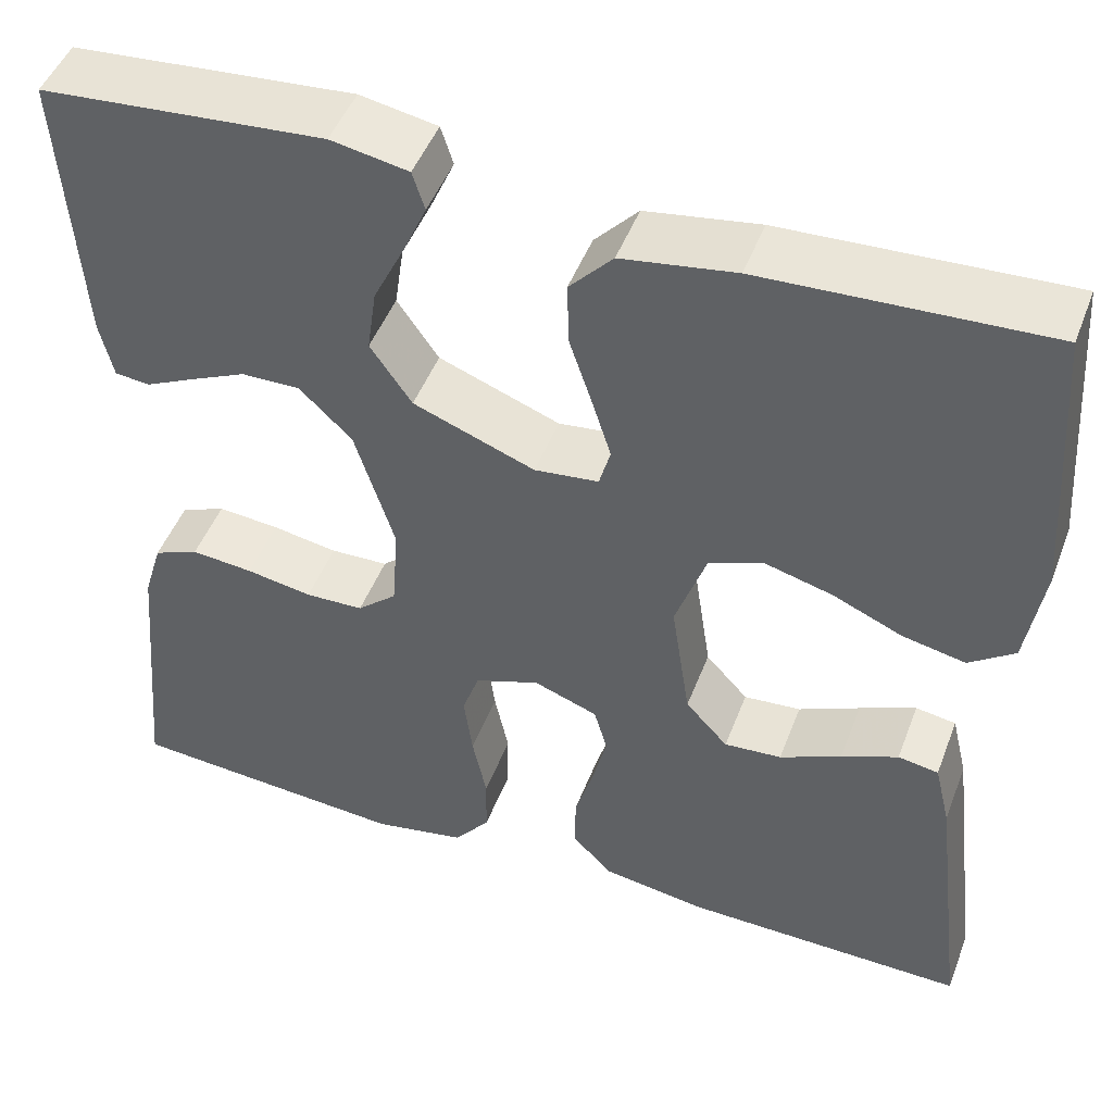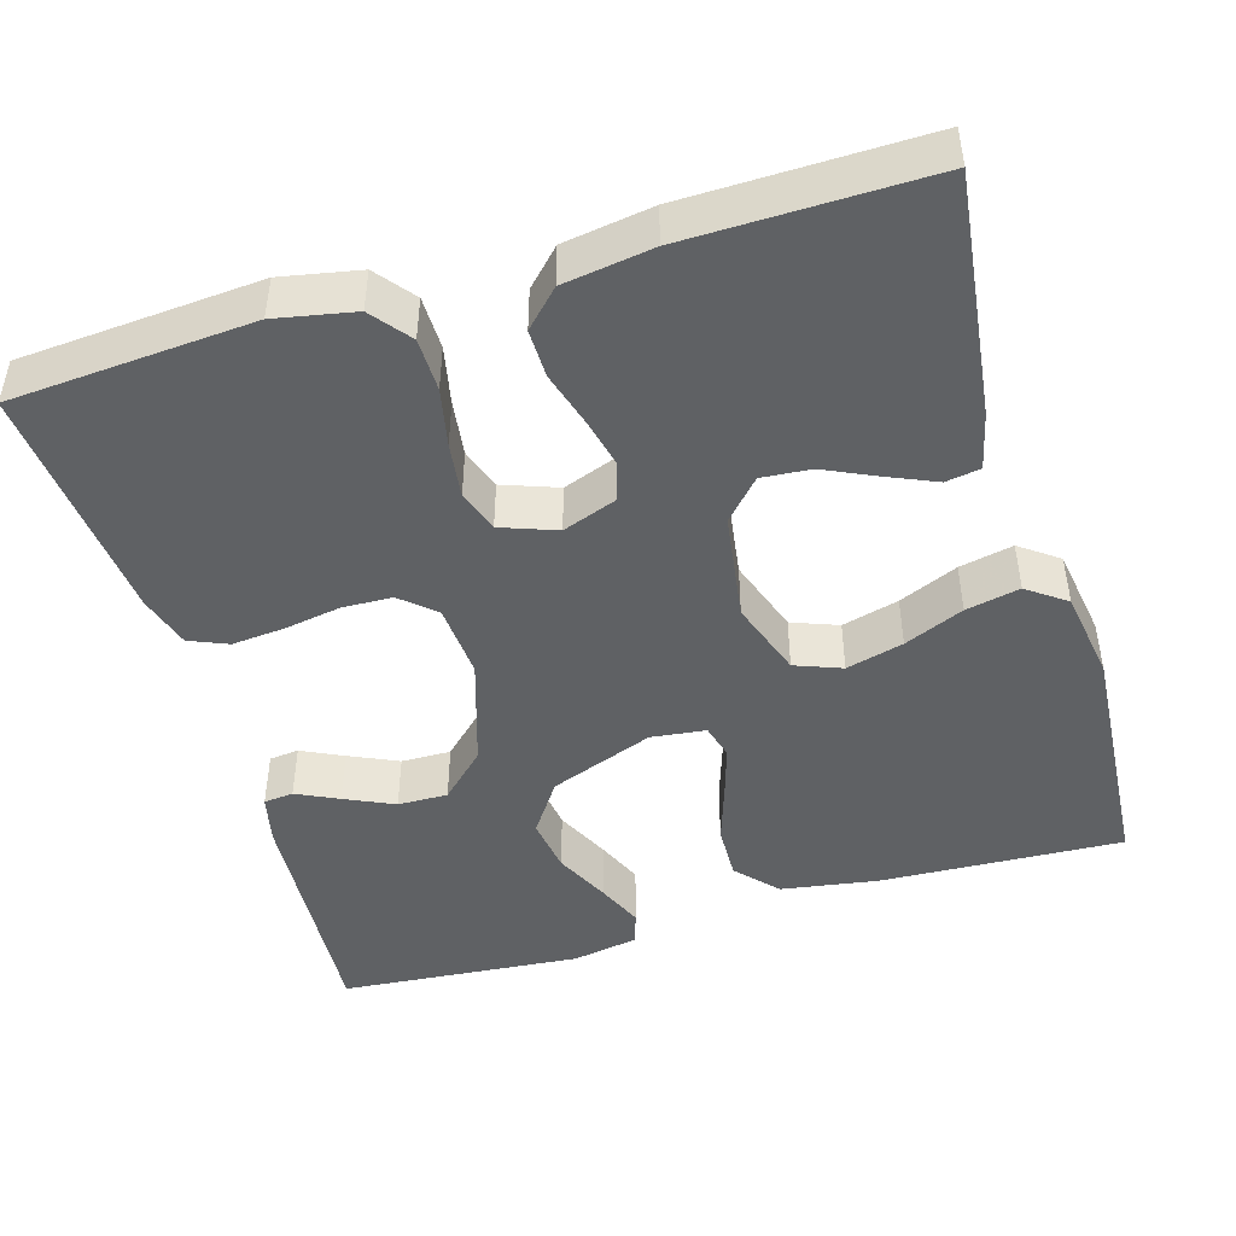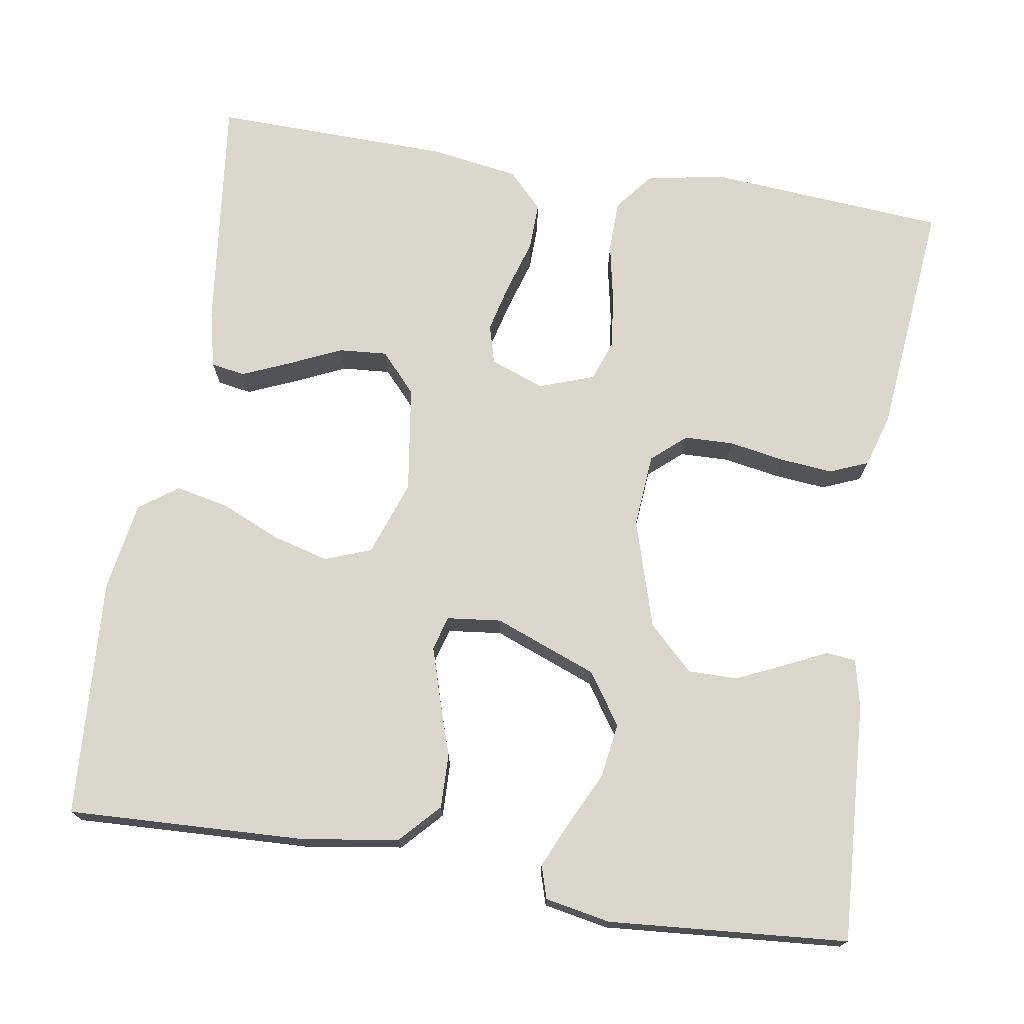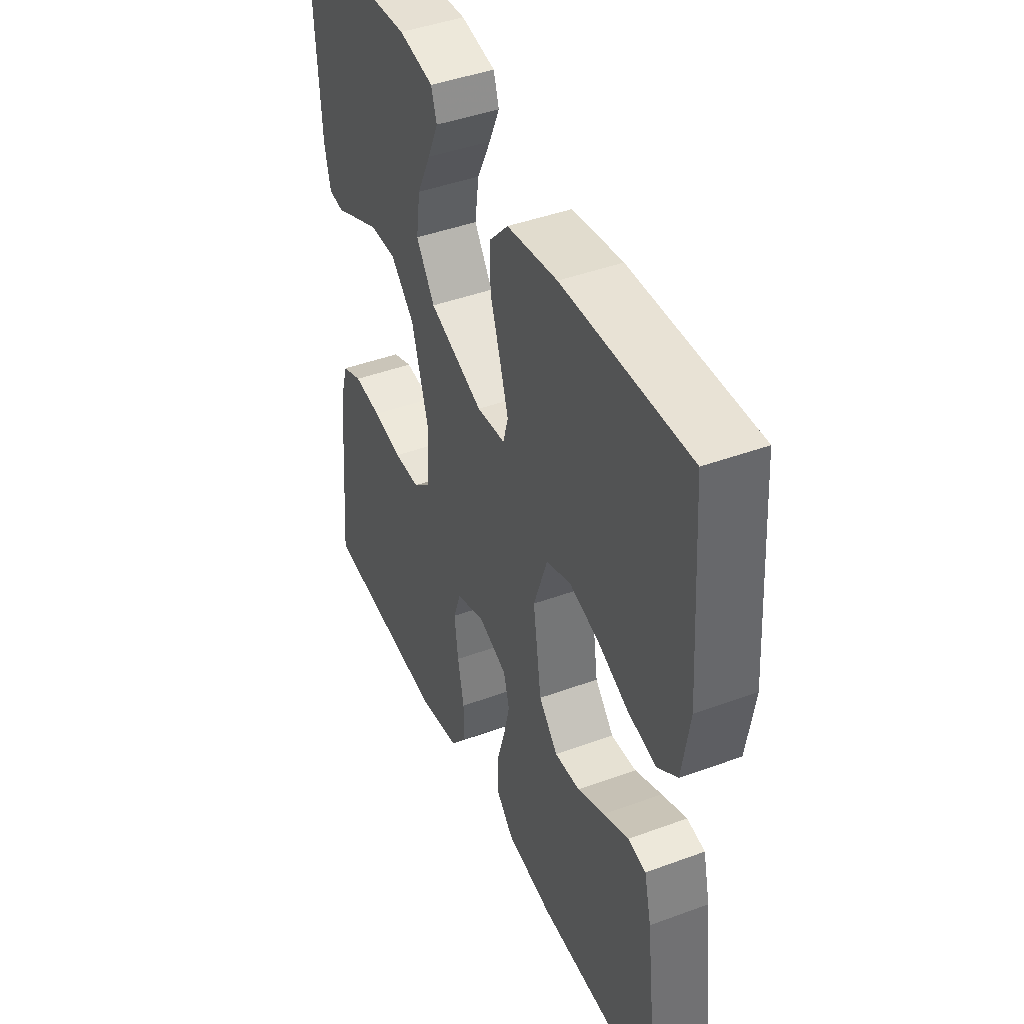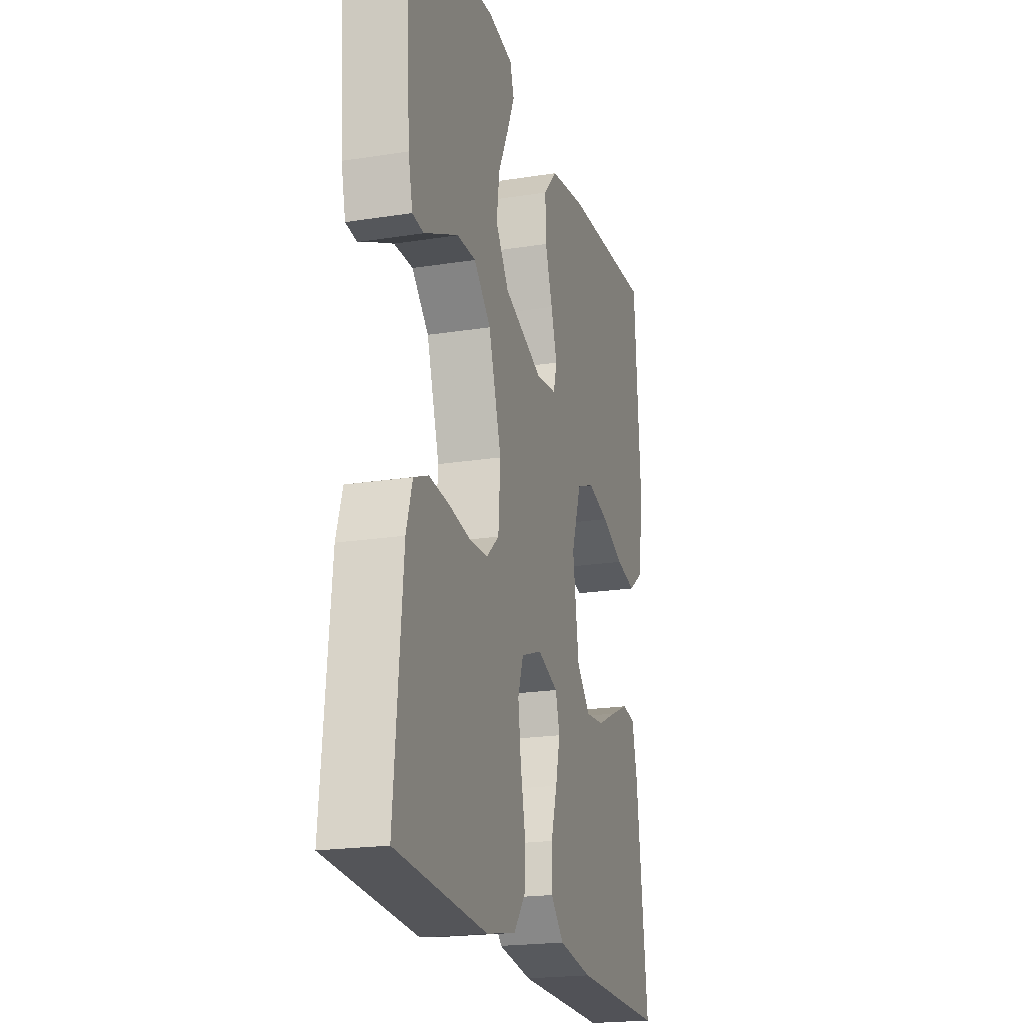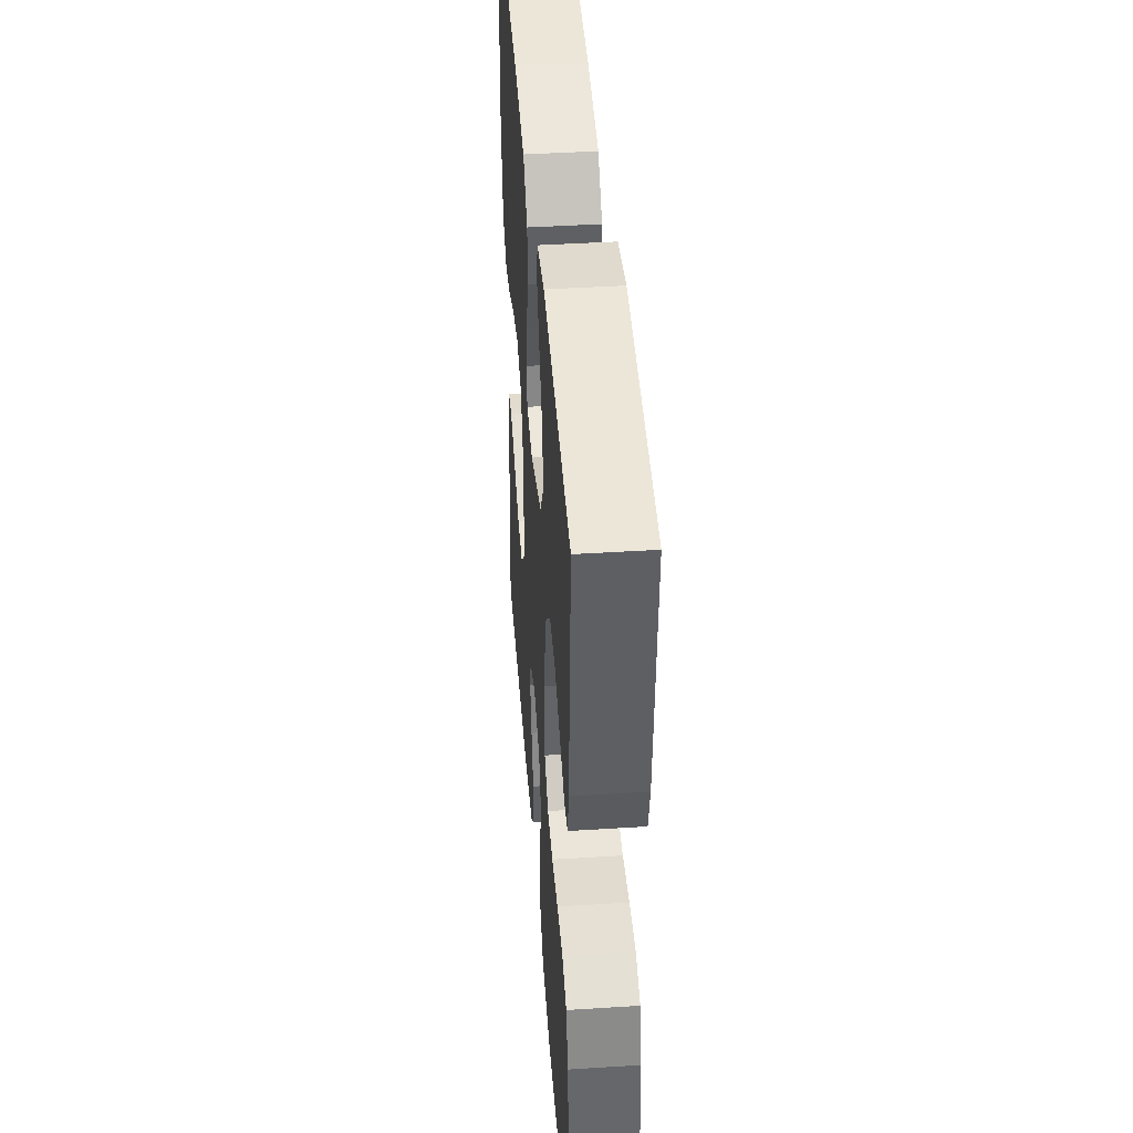
<metadata>
{"format":"obj","ext":"obj","renderer":"f3d","projection":"perspective","resolution":1024,"background":"white","views":[{"elev":47.8,"azim":-159.6,"up":"+Z"},{"elev":-46.4,"azim":-163.5,"up":"+Y"},{"elev":73.0,"azim":9.4,"up":"+Y"},{"elev":43.8,"azim":-113.4,"up":"+Z"},{"elev":-20.6,"azim":106.0,"up":"+Z"},{"elev":43.5,"azim":85.7,"up":"+Z"}]}
</metadata>
<code>
v 0.5 0.07 -0.5
v 0.2 0.07 -0.522
v 0.102 0.07 -0.503
v 0.064 0.07 -0.455
v 0.063 0.07 -0.389
v 0.078 0.07 -0.317
v 0.087 0.07 -0.248
v 0.069 0.07 -0.196
v 0 0.07 -0.171
v -0.068 0.07 -0.196
v -0.082 0.07 -0.245
v -0.067 0.07 -0.307
v -0.047 0.07 -0.374
v -0.046 0.07 -0.434
v -0.089 0.07 -0.478
v -0.2 0.07 -0.495
v -0.5 0.07 -0.5
v -0.463 0.07 -0.2
v -0.446 0.07 -0.129
v -0.403 0.07 -0.122
v -0.343 0.07 -0.148
v -0.278 0.07 -0.178
v -0.217 0.07 -0.183
v -0.172 0.07 -0.134
v -0.152 0.07 0
v -0.185 0.07 0.095
v -0.243 0.07 0.117
v -0.314 0.07 0.098
v -0.388 0.07 0.066
v -0.455 0.07 0.052
v -0.503 0.07 0.087
v -0.521 0.07 0.2
v -0.5 0.07 0.5
v -0.2 0.07 0.486
v -0.08 0.07 0.467
v -0.034 0.07 0.417
v -0.036 0.07 0.349
v -0.06 0.07 0.277
v -0.08 0.07 0.213
v -0.068 0.07 0.17
v 0 0.07 0.162
v 0.129 0.07 0.211
v 0.173 0.07 0.275
v 0.163 0.07 0.344
v 0.13 0.07 0.412
v 0.105 0.07 0.469
v 0.118 0.07 0.51
v 0.2 0.07 0.525
v 0.5 0.07 0.5
v 0.481 0.07 0.2
v 0.467 0.07 0.139
v 0.43 0.07 0.135
v 0.378 0.07 0.16
v 0.317 0.07 0.188
v 0.255 0.07 0.189
v 0.199 0.07 0.135
v 0.157 0.07 0
v 0.164 0.07 -0.093
v 0.206 0.07 -0.13
v 0.268 0.07 -0.132
v 0.338 0.07 -0.12
v 0.404 0.07 -0.114
v 0.452 0.07 -0.134
v 0.472 0.07 -0.2
v 0.5 0 -0.5
v 0.2 0 -0.522
v 0.102 0 -0.503
v 0.064 0 -0.455
v 0.063 0 -0.389
v 0.078 0 -0.317
v 0.087 0 -0.248
v 0.069 0 -0.196
v 0 0 -0.171
v -0.068 0 -0.196
v -0.082 0 -0.245
v -0.067 0 -0.307
v -0.047 0 -0.374
v -0.046 0 -0.434
v -0.089 0 -0.478
v -0.2 0 -0.495
v -0.5 0 -0.5
v -0.463 0 -0.2
v -0.446 0 -0.129
v -0.403 0 -0.122
v -0.343 0 -0.148
v -0.278 0 -0.178
v -0.217 0 -0.183
v -0.172 0 -0.134
v -0.152 0 0
v -0.185 0 0.095
v -0.243 0 0.117
v -0.314 0 0.098
v -0.388 0 0.066
v -0.455 0 0.052
v -0.503 0 0.087
v -0.521 0 0.2
v -0.5 0 0.5
v -0.2 0 0.486
v -0.08 0 0.467
v -0.034 0 0.417
v -0.036 0 0.349
v -0.06 0 0.277
v -0.08 0 0.213
v -0.068 0 0.17
v 0 0 0.162
v 0.129 0 0.211
v 0.173 0 0.275
v 0.163 0 0.344
v 0.13 0 0.412
v 0.105 0 0.469
v 0.118 0 0.51
v 0.2 0 0.525
v 0.5 0 0.5
v 0.481 0 0.2
v 0.467 0 0.139
v 0.43 0 0.135
v 0.378 0 0.16
v 0.317 0 0.188
v 0.255 0 0.189
v 0.199 0 0.135
v 0.157 0 0
v 0.164 0 -0.093
v 0.206 0 -0.13
v 0.268 0 -0.132
v 0.338 0 -0.12
v 0.404 0 -0.114
v 0.452 0 -0.134
v 0.472 0 -0.2
f 60 61 62 63
f 60 63 64 1
f 50 51 52 53
f 50 53 54
f 49 50 54 55
f 44 45 46 47
f 44 47 48 49
f 35 36 37 38
f 35 38 39
f 34 35 39
f 33 34 39 40
f 31 32 33 40
f 28 29 30 31
f 27 28 31 40
f 19 20 21 22
f 17 18 19 22
f 17 22 23
f 16 17 23 24
f 12 13 14 15
f 11 12 15 16
f 10 11 16 24
f 3 4 5 6
f 3 6 7
f 2 3 7
f 59 60 1 2
f 58 59 2 7
f 57 58 7 8
f 56 57 8 9
f 44 49 55 56
f 43 44 56
f 42 43 56 9
f 41 42 9 10
f 26 27 40 41
f 25 26 41 10
f 10 24 25
f 127 126 125 124
f 65 128 127 124
f 117 116 115 114
f 118 117 114
f 119 118 114 113
f 111 110 109 108
f 113 112 111 108
f 102 101 100 99
f 103 102 99
f 103 99 98
f 104 103 98 97
f 104 97 96 95
f 95 94 93 92
f 104 95 92 91
f 86 85 84 83
f 86 83 82 81
f 87 86 81
f 88 87 81 80
f 79 78 77 76
f 80 79 76 75
f 88 80 75 74
f 70 69 68 67
f 71 70 67
f 71 67 66
f 66 65 124 123
f 71 66 123 122
f 72 71 122 121
f 73 72 121 120
f 120 119 113 108
f 120 108 107
f 73 120 107 106
f 74 73 106 105
f 105 104 91 90
f 74 105 90 89
f 89 88 74
f 1 65 66 2
f 2 66 67 3
f 3 67 68 4
f 4 68 69 5
f 5 69 70 6
f 6 70 71 7
f 7 71 72 8
f 8 72 73 9
f 9 73 74 10
f 10 74 75 11
f 11 75 76 12
f 12 76 77 13
f 13 77 78 14
f 14 78 79 15
f 15 79 80 16
f 16 80 81 17
f 17 81 82 18
f 18 82 83 19
f 19 83 84 20
f 20 84 85 21
f 21 85 86 22
f 22 86 87 23
f 23 87 88 24
f 24 88 89 25
f 25 89 90 26
f 26 90 91 27
f 27 91 92 28
f 28 92 93 29
f 29 93 94 30
f 30 94 95 31
f 31 95 96 32
f 32 96 97 33
f 33 97 98 34
f 34 98 99 35
f 35 99 100 36
f 36 100 101 37
f 37 101 102 38
f 38 102 103 39
f 39 103 104 40
f 40 104 105 41
f 41 105 106 42
f 42 106 107 43
f 43 107 108 44
f 44 108 109 45
f 45 109 110 46
f 46 110 111 47
f 47 111 112 48
f 48 112 113 49
f 49 113 114 50
f 50 114 115 51
f 51 115 116 52
f 52 116 117 53
f 53 117 118 54
f 54 118 119 55
f 55 119 120 56
f 56 120 121 57
f 57 121 122 58
f 58 122 123 59
f 59 123 124 60
f 60 124 125 61
f 61 125 126 62
f 62 126 127 63
f 63 127 128 64
f 64 128 65 1

</code>
